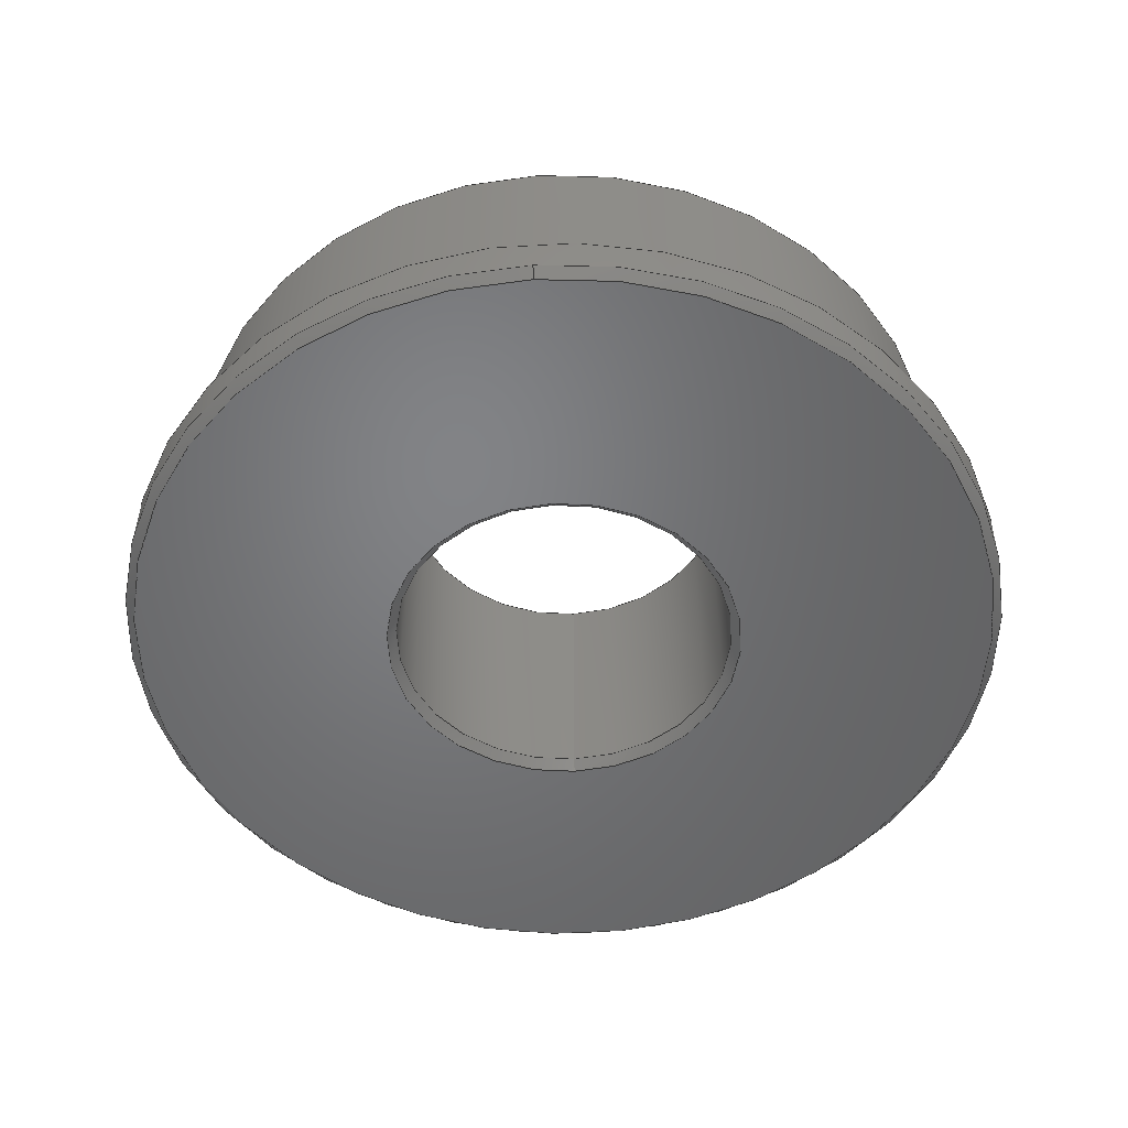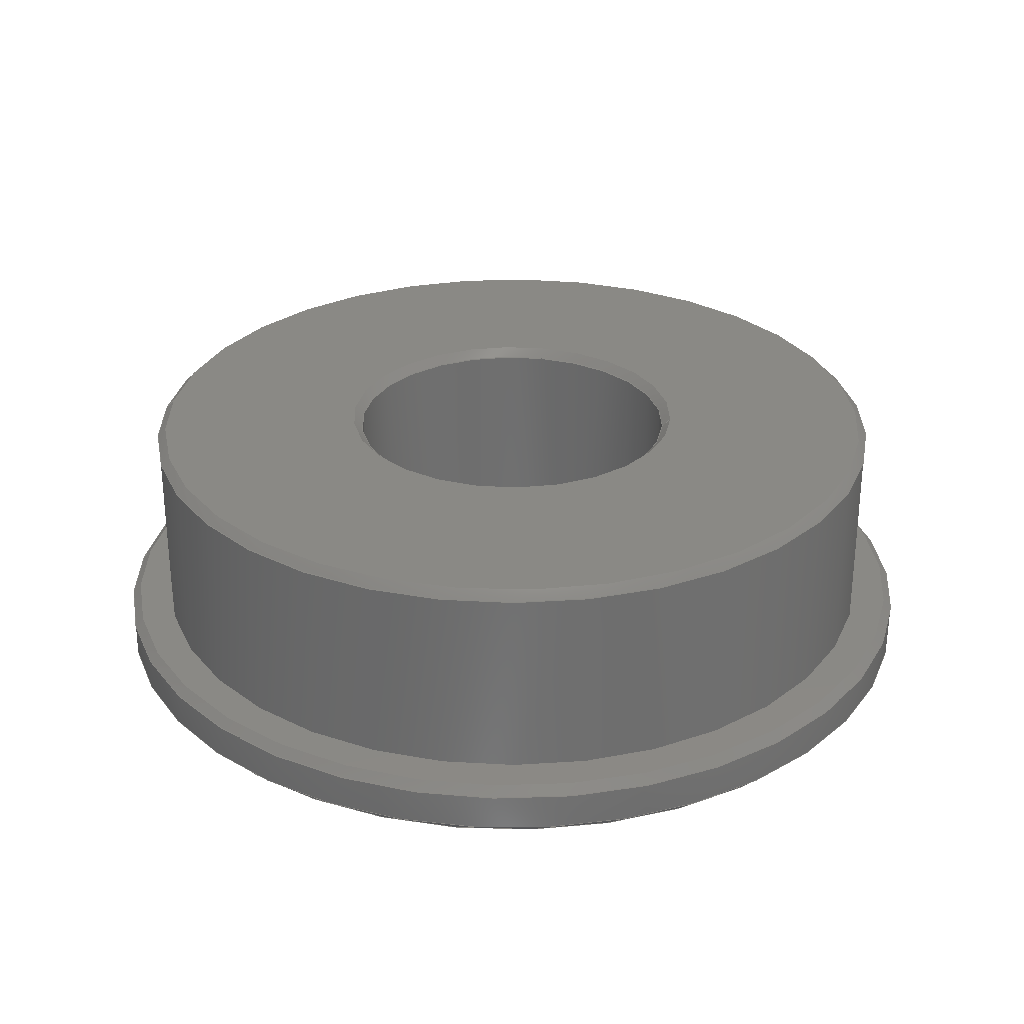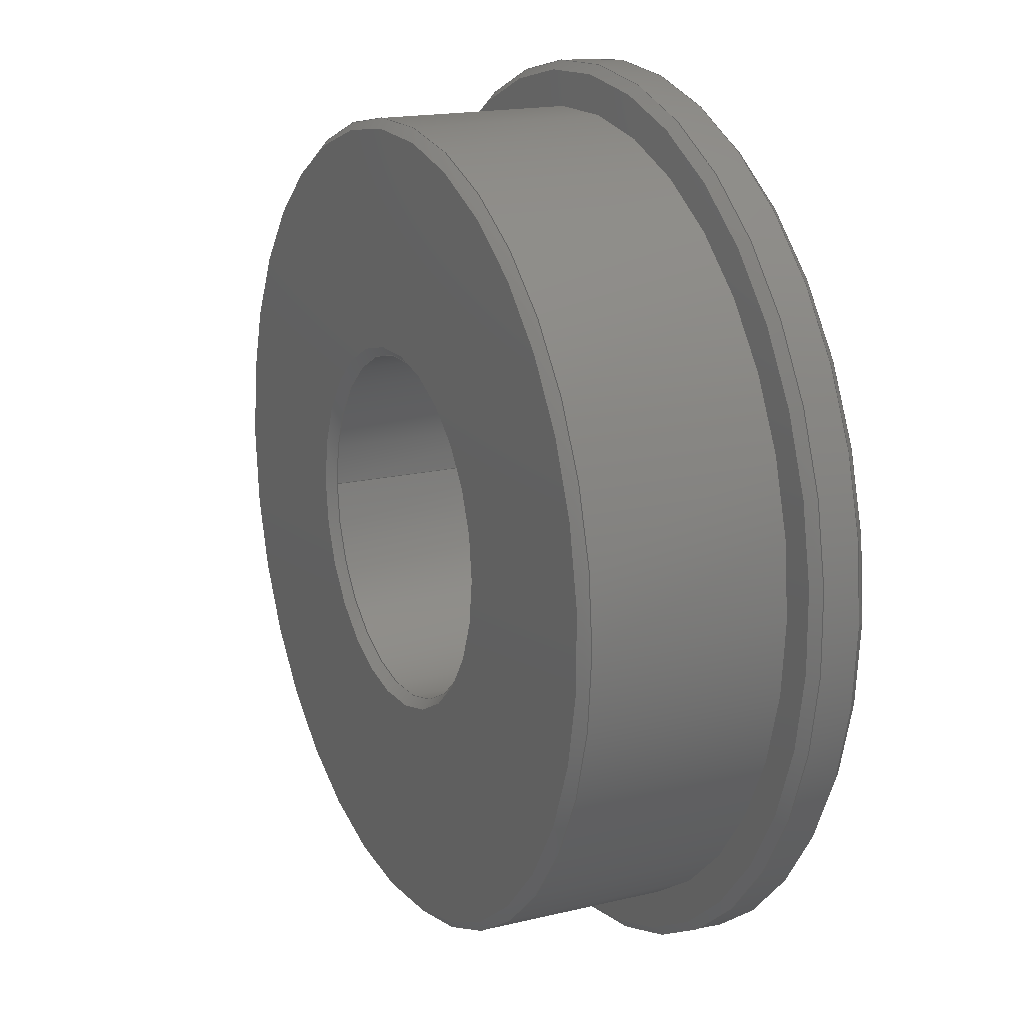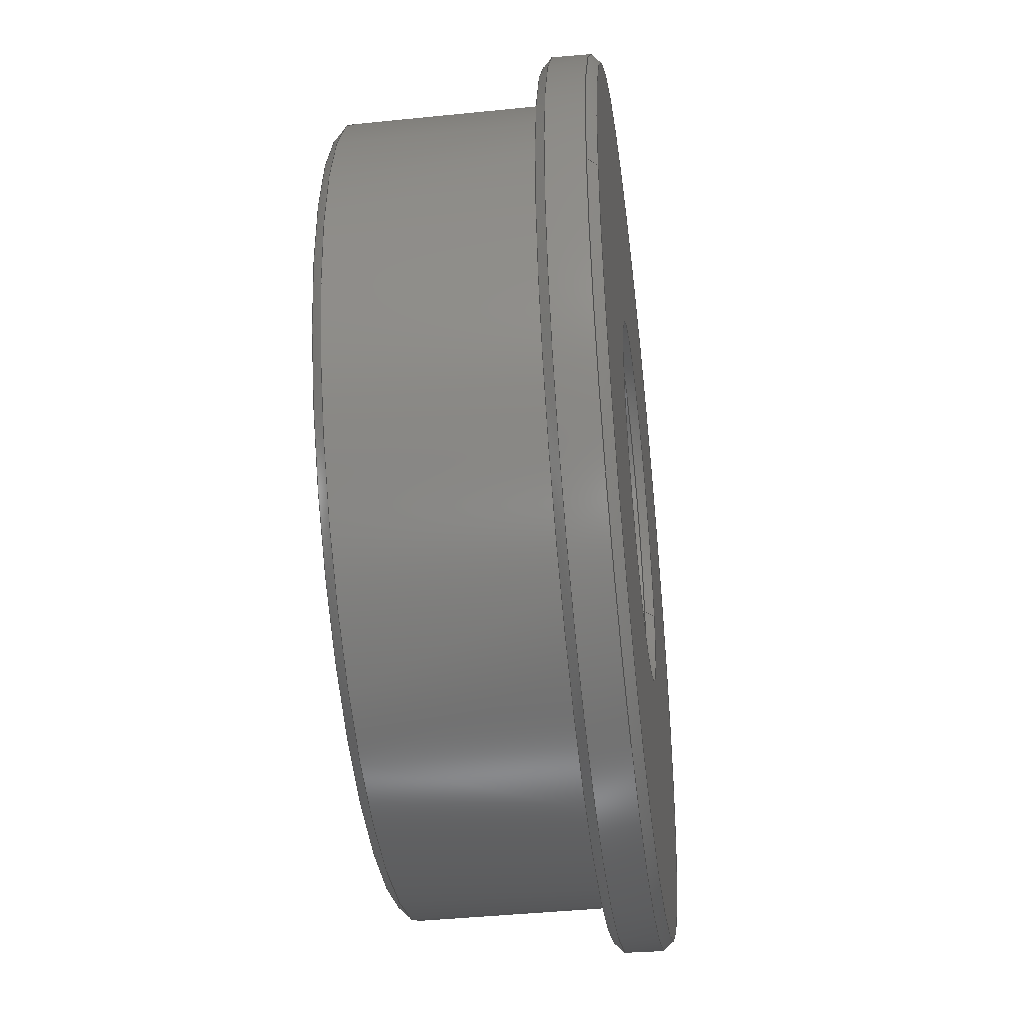
<metadata>
{"format":"step","ext":"stp","renderer":"f3d","projection":"perspective","resolution":1024,"background":"white","views":[{"elev":-51.0,"azim":93.6,"up":"+Z"},{"elev":28.9,"azim":5.0,"up":"+Z"},{"elev":17.0,"azim":64.0,"up":"+Y"},{"elev":-42.5,"azim":97.0,"up":"+Y"}]}
</metadata>
<code>
ISO-10303-21;
DATA;
#1=MECHANICAL_DESIGN_GEOMETRIC_PRESENTATION_REPRESENTATION('',(#4),#252);
#2=SHAPE_REPRESENTATION_RELATIONSHIP('SRR','None',#262,#3);
#3=ADVANCED_BREP_SHAPE_REPRESENTATION('',(#5),#251);
#4=STYLED_ITEM('',(#272),#5);
#5=MANIFOLD_SOLID_BREP('Solid1',#127);
#6=PLANE('',#166);
#7=PLANE('',#167);
#8=PLANE('',#168);
#9=CYLINDRICAL_SURFACE('',#162,0.4375);
#10=CYLINDRICAL_SURFACE('',#164,0.486);
#11=CYLINDRICAL_SURFACE('',#165,0.1875);
#12=FACE_BOUND('',#35,.T.);
#13=FACE_BOUND('',#37,.T.);
#14=FACE_BOUND('',#39,.T.);
#15=FACE_BOUND('',#41,.T.);
#16=FACE_BOUND('',#43,.T.);
#17=FACE_BOUND('',#45,.T.);
#18=FACE_BOUND('',#47,.T.);
#19=FACE_BOUND('',#49,.T.);
#20=FACE_BOUND('',#51,.T.);
#21=FACE_BOUND('',#53,.T.);
#22=FACE_BOUND('',#55,.T.);
#23=FACE_OUTER_BOUND('',#34,.T.);
#24=FACE_OUTER_BOUND('',#36,.T.);
#25=FACE_OUTER_BOUND('',#38,.T.);
#26=FACE_OUTER_BOUND('',#40,.T.);
#27=FACE_OUTER_BOUND('',#42,.T.);
#28=FACE_OUTER_BOUND('',#44,.T.);
#29=FACE_OUTER_BOUND('',#46,.T.);
#30=FACE_OUTER_BOUND('',#48,.T.);
#31=FACE_OUTER_BOUND('',#50,.T.);
#32=FACE_OUTER_BOUND('',#52,.T.);
#33=FACE_OUTER_BOUND('',#54,.T.);
#34=EDGE_LOOP('',(#89));
#35=EDGE_LOOP('',(#90));
#36=EDGE_LOOP('',(#91));
#37=EDGE_LOOP('',(#92));
#38=EDGE_LOOP('',(#93));
#39=EDGE_LOOP('',(#94));
#40=EDGE_LOOP('',(#95));
#41=EDGE_LOOP('',(#96));
#42=EDGE_LOOP('',(#97));
#43=EDGE_LOOP('',(#98));
#44=EDGE_LOOP('',(#99));
#45=EDGE_LOOP('',(#100));
#46=EDGE_LOOP('',(#101));
#47=EDGE_LOOP('',(#102));
#48=EDGE_LOOP('',(#103));
#49=EDGE_LOOP('',(#104));
#50=EDGE_LOOP('',(#105));
#51=EDGE_LOOP('',(#106));
#52=EDGE_LOOP('',(#107));
#53=EDGE_LOOP('',(#108));
#54=EDGE_LOOP('',(#109));
#55=EDGE_LOOP('',(#110));
#56=CIRCLE('',#148,0.4275);
#57=CIRCLE('',#149,0.4375);
#58=CIRCLE('',#151,0.476);
#59=CIRCLE('',#152,0.486);
#60=CIRCLE('',#154,0.476);
#61=CIRCLE('',#155,0.486);
#62=CIRCLE('',#157,0.1875);
#63=CIRCLE('',#158,0.1975);
#64=CIRCLE('',#160,0.1875);
#65=CIRCLE('',#161,0.1975);
#66=CIRCLE('',#163,0.4375);
#67=VERTEX_POINT('',#217);
#68=VERTEX_POINT('',#219);
#69=VERTEX_POINT('',#222);
#70=VERTEX_POINT('',#224);
#71=VERTEX_POINT('',#227);
#72=VERTEX_POINT('',#229);
#73=VERTEX_POINT('',#232);
#74=VERTEX_POINT('',#234);
#75=VERTEX_POINT('',#237);
#76=VERTEX_POINT('',#239);
#77=VERTEX_POINT('',#242);
#78=EDGE_CURVE('',#67,#67,#56,.T.);
#79=EDGE_CURVE('',#68,#68,#57,.T.);
#80=EDGE_CURVE('',#69,#69,#58,.T.);
#81=EDGE_CURVE('',#70,#70,#59,.T.);
#82=EDGE_CURVE('',#71,#71,#60,.T.);
#83=EDGE_CURVE('',#72,#72,#61,.T.);
#84=EDGE_CURVE('',#73,#73,#62,.T.);
#85=EDGE_CURVE('',#74,#74,#63,.T.);
#86=EDGE_CURVE('',#75,#75,#64,.T.);
#87=EDGE_CURVE('',#76,#76,#65,.T.);
#88=EDGE_CURVE('',#77,#77,#66,.T.);
#89=ORIENTED_EDGE('',*,*,#78,.F.);
#90=ORIENTED_EDGE('',*,*,#79,.F.);
#91=ORIENTED_EDGE('',*,*,#80,.F.);
#92=ORIENTED_EDGE('',*,*,#81,.F.);
#93=ORIENTED_EDGE('',*,*,#82,.F.);
#94=ORIENTED_EDGE('',*,*,#83,.F.);
#95=ORIENTED_EDGE('',*,*,#84,.F.);
#96=ORIENTED_EDGE('',*,*,#85,.F.);
#97=ORIENTED_EDGE('',*,*,#86,.F.);
#98=ORIENTED_EDGE('',*,*,#87,.F.);
#99=ORIENTED_EDGE('',*,*,#88,.F.);
#100=ORIENTED_EDGE('',*,*,#79,.T.);
#101=ORIENTED_EDGE('',*,*,#83,.T.);
#102=ORIENTED_EDGE('',*,*,#81,.T.);
#103=ORIENTED_EDGE('',*,*,#86,.T.);
#104=ORIENTED_EDGE('',*,*,#84,.T.);
#105=ORIENTED_EDGE('',*,*,#80,.T.);
#106=ORIENTED_EDGE('',*,*,#88,.T.);
#107=ORIENTED_EDGE('',*,*,#78,.T.);
#108=ORIENTED_EDGE('',*,*,#85,.T.);
#109=ORIENTED_EDGE('',*,*,#82,.T.);
#110=ORIENTED_EDGE('',*,*,#87,.T.);
#111=CONICAL_SURFACE('',#147,0.4375,0.7854);
#112=CONICAL_SURFACE('',#150,0.486,0.7854);
#113=CONICAL_SURFACE('',#153,0.476,0.7854);
#114=CONICAL_SURFACE('',#156,0.1975,0.7854);
#115=CONICAL_SURFACE('',#159,0.1875,0.7854);
#116=ADVANCED_FACE('',(#23,#12),#111,.T.);
#117=ADVANCED_FACE('',(#24,#13),#112,.T.);
#118=ADVANCED_FACE('',(#25,#14),#113,.T.);
#119=ADVANCED_FACE('',(#26,#15),#114,.F.);
#120=ADVANCED_FACE('',(#27,#16),#115,.F.);
#121=ADVANCED_FACE('',(#28,#17),#9,.T.);
#122=ADVANCED_FACE('',(#29,#18),#10,.T.);
#123=ADVANCED_FACE('',(#30,#19),#11,.F.);
#124=ADVANCED_FACE('',(#31,#20),#6,.F.);
#125=ADVANCED_FACE('',(#32,#21),#7,.F.);
#126=ADVANCED_FACE('',(#33,#22),#8,.T.);
#127=CLOSED_SHELL('',(#116,#117,#118,#119,#120,#121,#122,#123,#124,#125,
#126));
#128=DERIVED_UNIT_ELEMENT(#130,0);
#129=DERIVED_UNIT_ELEMENT(#256,0);
#130=(
MASS_UNIT()
NAMED_UNIT(*)
SI_UNIT($,.GRAM.)
);
#131=DERIVED_UNIT((#128,#129));
#132=MEASURE_REPRESENTATION_ITEM('density measure',
POSITIVE_RATIO_MEASURE(1),#131);
#133=PROPERTY_DEFINITION_REPRESENTATION(#138,#135);
#134=PROPERTY_DEFINITION_REPRESENTATION(#139,#136);
#135=REPRESENTATION('material name',(#137),#251);
#136=REPRESENTATION('density',(#132),#251);
#137=DESCRIPTIVE_REPRESENTATION_ITEM('Generic','Generic');
#138=PROPERTY_DEFINITION('material property','material name',#264);
#139=PROPERTY_DEFINITION('material property','density of part',#264);
#140=DATE_TIME_ROLE('creation_date');
#141=APPLIED_DATE_AND_TIME_ASSIGNMENT(#142,#140,(#264));
#142=DATE_AND_TIME(#143,#144);
#143=CALENDAR_DATE(2017,14,12);
#144=LOCAL_TIME(8,0,0,#145);
#145=COORDINATED_UNIVERSAL_TIME_OFFSET(0,0,.BEHIND.);
#146=AXIS2_PLACEMENT_3D('placement',#215,#169,#170);
#147=AXIS2_PLACEMENT_3D('',#216,#171,#172);
#148=AXIS2_PLACEMENT_3D('',#218,#173,#174);
#149=AXIS2_PLACEMENT_3D('',#220,#175,#176);
#150=AXIS2_PLACEMENT_3D('',#221,#177,#178);
#151=AXIS2_PLACEMENT_3D('',#223,#179,#180);
#152=AXIS2_PLACEMENT_3D('',#225,#181,#182);
#153=AXIS2_PLACEMENT_3D('',#226,#183,#184);
#154=AXIS2_PLACEMENT_3D('',#228,#185,#186);
#155=AXIS2_PLACEMENT_3D('',#230,#187,#188);
#156=AXIS2_PLACEMENT_3D('',#231,#189,#190);
#157=AXIS2_PLACEMENT_3D('',#233,#191,#192);
#158=AXIS2_PLACEMENT_3D('',#235,#193,#194);
#159=AXIS2_PLACEMENT_3D('',#236,#195,#196);
#160=AXIS2_PLACEMENT_3D('',#238,#197,#198);
#161=AXIS2_PLACEMENT_3D('',#240,#199,#200);
#162=AXIS2_PLACEMENT_3D('',#241,#201,#202);
#163=AXIS2_PLACEMENT_3D('',#243,#203,#204);
#164=AXIS2_PLACEMENT_3D('',#244,#205,#206);
#165=AXIS2_PLACEMENT_3D('',#245,#207,#208);
#166=AXIS2_PLACEMENT_3D('',#246,#209,#210);
#167=AXIS2_PLACEMENT_3D('',#247,#211,#212);
#168=AXIS2_PLACEMENT_3D('',#248,#213,#214);
#169=DIRECTION('axis',(0,0,1));
#170=DIRECTION('refdir',(1,0,0));
#171=DIRECTION('center_axis',(0,0,-1));
#172=DIRECTION('ref_axis',(-1,-7.025e-16,0));
#173=DIRECTION('center_axis',(0,0,1));
#174=DIRECTION('ref_axis',(-1,-6.39e-16,0));
#175=DIRECTION('center_axis',(0,0,-1));
#176=DIRECTION('ref_axis',(-1,-7.025e-16,0));
#177=DIRECTION('center_axis',(0,0,-1));
#178=DIRECTION('ref_axis',(-1,-6.324e-16,0));
#179=DIRECTION('center_axis',(0,0,1));
#180=DIRECTION('ref_axis',(-1,-6.457e-16,0));
#181=DIRECTION('center_axis',(0,0,-1));
#182=DIRECTION('ref_axis',(-1,-6.324e-16,0));
#183=DIRECTION('center_axis',(0,0,1));
#184=DIRECTION('ref_axis',(1,6.457e-16,0));
#185=DIRECTION('center_axis',(0,0,-1));
#186=DIRECTION('ref_axis',(-1,-6.457e-16,0));
#187=DIRECTION('center_axis',(0,0,1));
#188=DIRECTION('ref_axis',(-1,-6.324e-16,0));
#189=DIRECTION('center_axis',(0,0,1));
#190=DIRECTION('ref_axis',(1,6.916e-16,0));
#191=DIRECTION('center_axis',(0,0,1));
#192=DIRECTION('ref_axis',(-1,-7.285e-16,0));
#193=DIRECTION('center_axis',(0,0,-1));
#194=DIRECTION('ref_axis',(-1,-6.916e-16,0));
#195=DIRECTION('center_axis',(0,0,-1));
#196=DIRECTION('ref_axis',(-1,-7.285e-16,0));
#197=DIRECTION('center_axis',(0,0,-1));
#198=DIRECTION('ref_axis',(-1,-7.285e-16,0));
#199=DIRECTION('center_axis',(0,0,1));
#200=DIRECTION('ref_axis',(-1,-6.916e-16,0));
#201=DIRECTION('center_axis',(0,0,1));
#202=DIRECTION('ref_axis',(-1,-7.025e-16,0));
#203=DIRECTION('center_axis',(0,0,-1));
#204=DIRECTION('ref_axis',(7.805e-16,1,0));
#205=DIRECTION('center_axis',(0,0,1));
#206=DIRECTION('ref_axis',(-1,-6.324e-16,0));
#207=DIRECTION('center_axis',(0,0,1));
#208=DIRECTION('ref_axis',(-1,-7.285e-16,0));
#209=DIRECTION('center_axis',(0,0,-1));
#210=DIRECTION('ref_axis',(-8.327e-16,-1,0));
#211=DIRECTION('center_axis',(0,0,-1));
#212=DIRECTION('ref_axis',(-8.327e-16,-1,0));
#213=DIRECTION('center_axis',(0,0,-1));
#214=DIRECTION('ref_axis',(-8.327e-16,-1,0));
#215=CARTESIAN_POINT('',(0,0,0));
#216=CARTESIAN_POINT('Origin',(-0.3489,0.2379,0.272));
#217=CARTESIAN_POINT('',(-0.7764,0.2379,0.282));
#218=CARTESIAN_POINT('Origin',(-0.3489,0.2379,0.282));
#219=CARTESIAN_POINT('',(-0.7864,0.2379,0.272));
#220=CARTESIAN_POINT('Origin',(-0.3489,0.2379,0.272));
#221=CARTESIAN_POINT('Origin',(-0.3489,0.2379,0.05));
#222=CARTESIAN_POINT('',(-0.8249,0.2379,0.06));
#223=CARTESIAN_POINT('Origin',(-0.3489,0.2379,0.06));
#224=CARTESIAN_POINT('',(-0.8349,0.2379,0.05));
#225=CARTESIAN_POINT('Origin',(-0.3489,0.2379,0.05));
#226=CARTESIAN_POINT('Origin',(-0.3489,0.2379,0));
#227=CARTESIAN_POINT('',(0.1271,0.2379,0));
#228=CARTESIAN_POINT('Origin',(-0.3489,0.2379,0));
#229=CARTESIAN_POINT('',(0.1371,0.2379,0.01));
#230=CARTESIAN_POINT('Origin',(-0.3489,0.2379,0.01));
#231=CARTESIAN_POINT('Origin',(-0.3489,0.2379,0.282));
#232=CARTESIAN_POINT('',(-0.1614,0.2379,0.272));
#233=CARTESIAN_POINT('Origin',(-0.3489,0.2379,0.272));
#234=CARTESIAN_POINT('',(-0.1514,0.2379,0.282));
#235=CARTESIAN_POINT('Origin',(-0.3489,0.2379,0.282));
#236=CARTESIAN_POINT('Origin',(-0.3489,0.2379,0.01));
#237=CARTESIAN_POINT('',(-0.5364,0.2379,0.01));
#238=CARTESIAN_POINT('Origin',(-0.3489,0.2379,0.01));
#239=CARTESIAN_POINT('',(-0.5464,0.2379,0));
#240=CARTESIAN_POINT('Origin',(-0.3489,0.2379,0));
#241=CARTESIAN_POINT('Origin',(-0.3489,0.2379,0.282));
#242=CARTESIAN_POINT('',(-0.7864,0.2379,0.06));
#243=CARTESIAN_POINT('Origin',(-0.3489,0.2379,0.06));
#244=CARTESIAN_POINT('Origin',(-0.3489,0.2379,0.06));
#245=CARTESIAN_POINT('Origin',(-0.3489,0.2379,0.06));
#246=CARTESIAN_POINT('Origin',(-0.3489,0.2379,0.06));
#247=CARTESIAN_POINT('Origin',(-0.3489,0.2379,0.282));
#248=CARTESIAN_POINT('Origin',(-0.3489,0.2379,0));
#249=UNCERTAINTY_MEASURE_WITH_UNIT(LENGTH_MEASURE(0.0003937),
#254,'DISTANCE_ACCURACY_VALUE',
'Maximum model space distance between geometric entities at asserted c
onnectivities');
#250=UNCERTAINTY_MEASURE_WITH_UNIT(LENGTH_MEASURE(0.0003937),
#254,'DISTANCE_ACCURACY_VALUE',
'Maximum model space distance between geometric entities at asserted c
onnectivities');
#251=(
GEOMETRIC_REPRESENTATION_CONTEXT(3)
GLOBAL_UNCERTAINTY_ASSIGNED_CONTEXT((#249))
GLOBAL_UNIT_ASSIGNED_CONTEXT((#254,#259,#258))
REPRESENTATION_CONTEXT('','3D')
);
#252=(
GEOMETRIC_REPRESENTATION_CONTEXT(3)
GLOBAL_UNCERTAINTY_ASSIGNED_CONTEXT((#250))
GLOBAL_UNIT_ASSIGNED_CONTEXT((#254,#259,#258))
REPRESENTATION_CONTEXT('','3D')
);
#253=DIMENSIONAL_EXPONENTS(1,0,0,0,0,0,0);
#254=(
CONVERSION_BASED_UNIT('inch',#257)
LENGTH_UNIT()
NAMED_UNIT(#253)
);
#255=(
LENGTH_UNIT()
NAMED_UNIT(*)
SI_UNIT(.MILLI.,.METRE.)
);
#256=(
LENGTH_UNIT()
NAMED_UNIT(*)
SI_UNIT(.CENTI.,.METRE.)
);
#257=LENGTH_MEASURE_WITH_UNIT(LENGTH_MEASURE(25.4),#255);
#258=(
NAMED_UNIT(*)
SI_UNIT($,.STERADIAN.)
SOLID_ANGLE_UNIT()
);
#259=(
NAMED_UNIT(*)
PLANE_ANGLE_UNIT()
SI_UNIT($,.RADIAN.)
);
#260=SHAPE_DEFINITION_REPRESENTATION(#261,#262);
#261=PRODUCT_DEFINITION_SHAPE('',$,#264);
#262=SHAPE_REPRESENTATION('',(#146),#251);
#263=PRODUCT_DEFINITION_CONTEXT('part definition',#268,'design');
#264=PRODUCT_DEFINITION('am-0028','am-0028',#265,#263);
#265=PRODUCT_DEFINITION_FORMATION('',$,#270);
#266=PRODUCT_RELATED_PRODUCT_CATEGORY('am-0028','am-0028',(#270));
#267=APPLICATION_PROTOCOL_DEFINITION('international standard',
'automotive_design',2009,#268);
#268=APPLICATION_CONTEXT(
'Core Data for Automotive Mechanical Design Process');
#269=PRODUCT_CONTEXT('part definition',#268,'mechanical');
#270=PRODUCT('am-0028','am-0028',$,(#269));
#271=PRESENTATION_STYLE_ASSIGNMENT((#273));
#272=PRESENTATION_STYLE_ASSIGNMENT((#274));
#273=SURFACE_STYLE_USAGE(.BOTH.,#275);
#274=SURFACE_STYLE_USAGE(.BOTH.,#276);
#275=SURFACE_SIDE_STYLE('',(#277));
#276=SURFACE_SIDE_STYLE('',(#278));
#277=SURFACE_STYLE_FILL_AREA(#279);
#278=SURFACE_STYLE_FILL_AREA(#280);
#279=FILL_AREA_STYLE('',(#281));
#280=FILL_AREA_STYLE('',(#282));
#281=FILL_AREA_STYLE_COLOUR('',#283);
#282=FILL_AREA_STYLE_COLOUR('',#284);
#283=COLOUR_RGB('',0.749,0.749,0.749);
#284=COLOUR_RGB('',0.6471,0.6196,0.5882);
ENDSEC;
END-ISO-10303-21;

</code>
